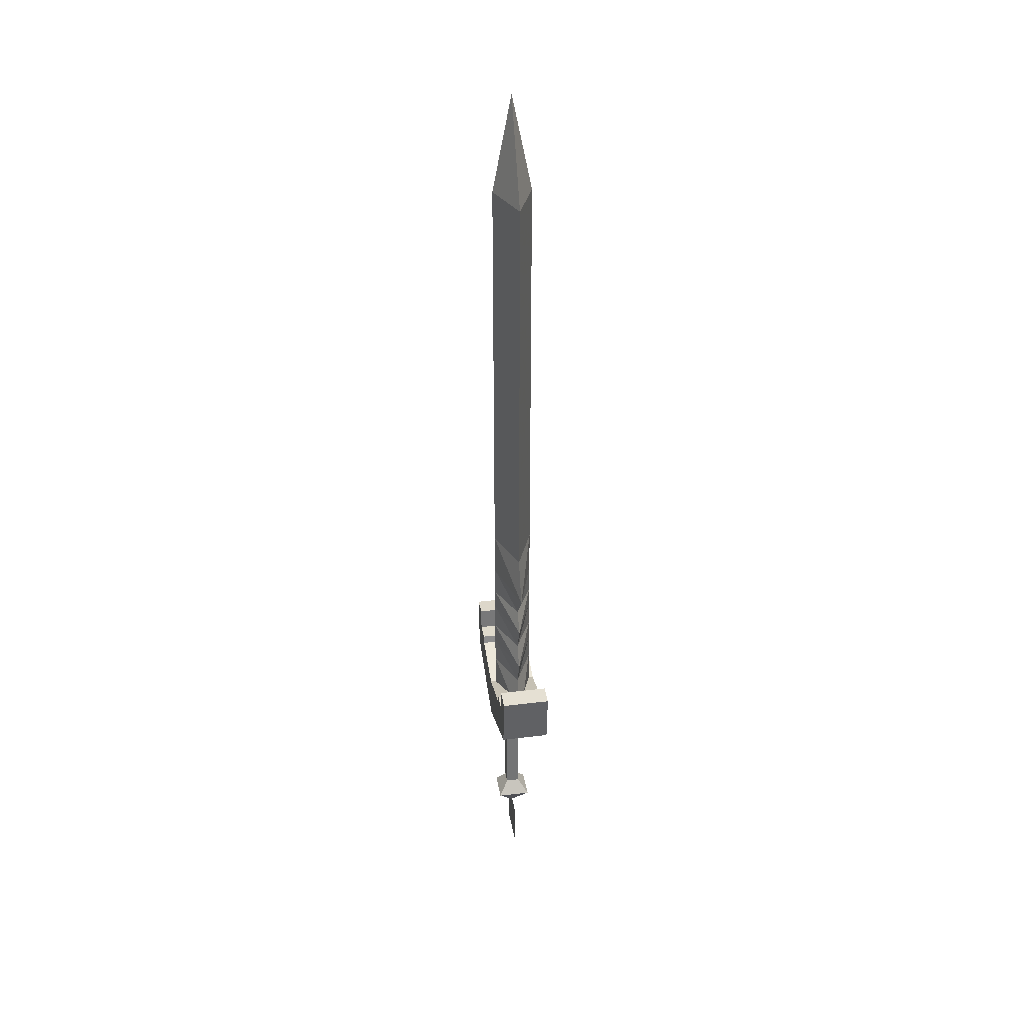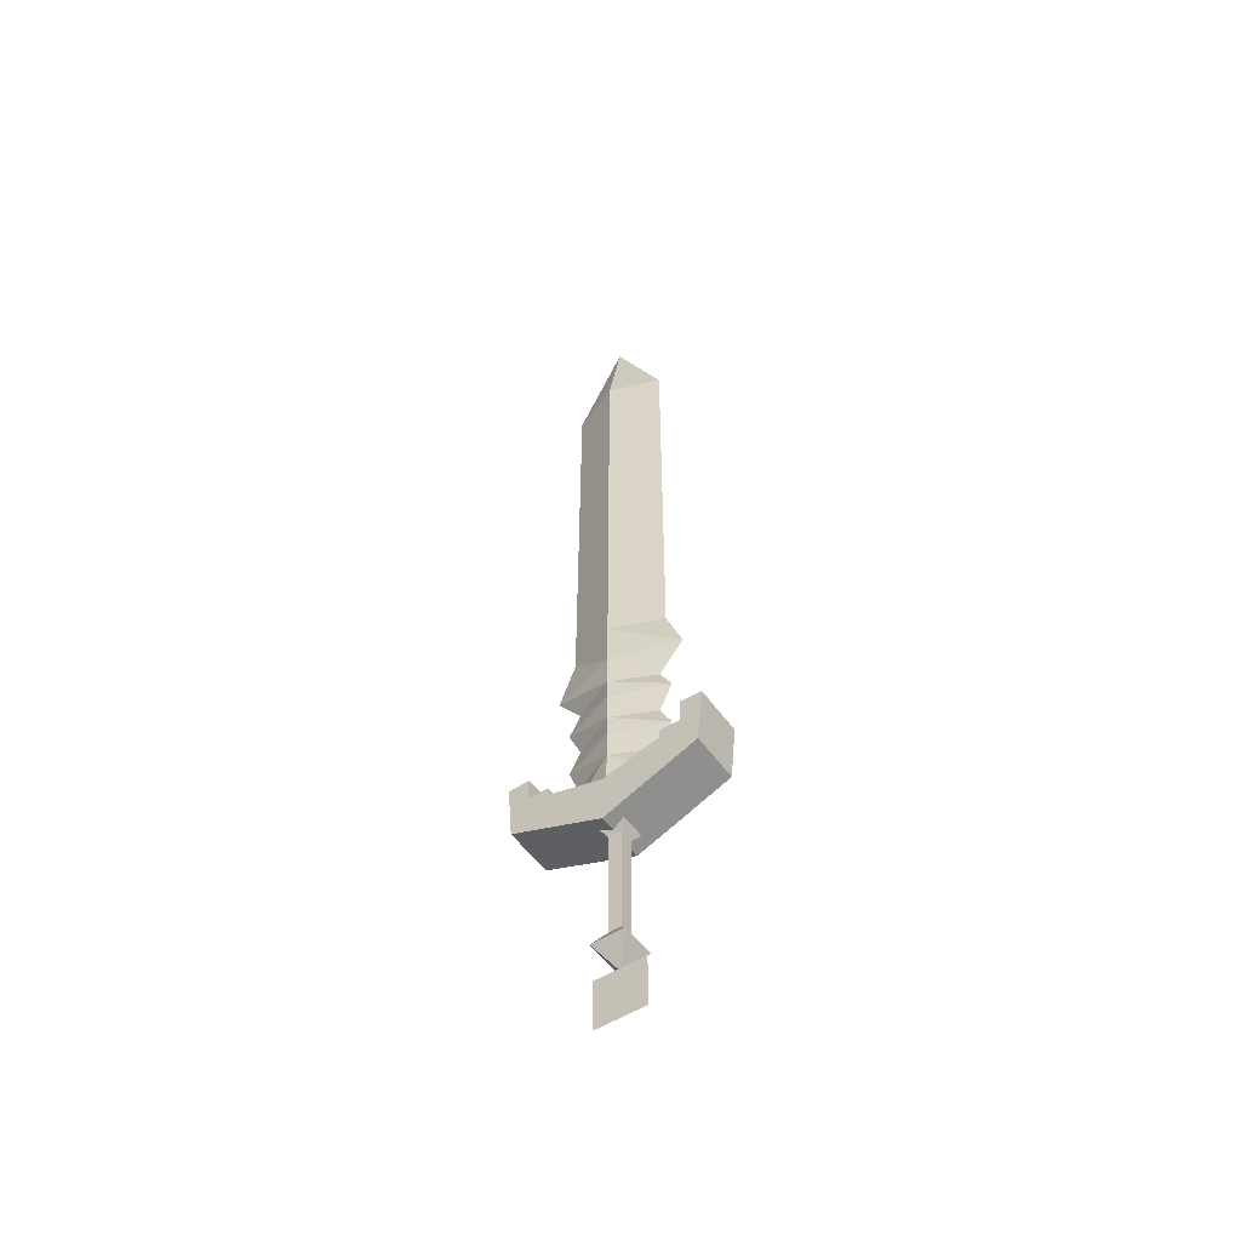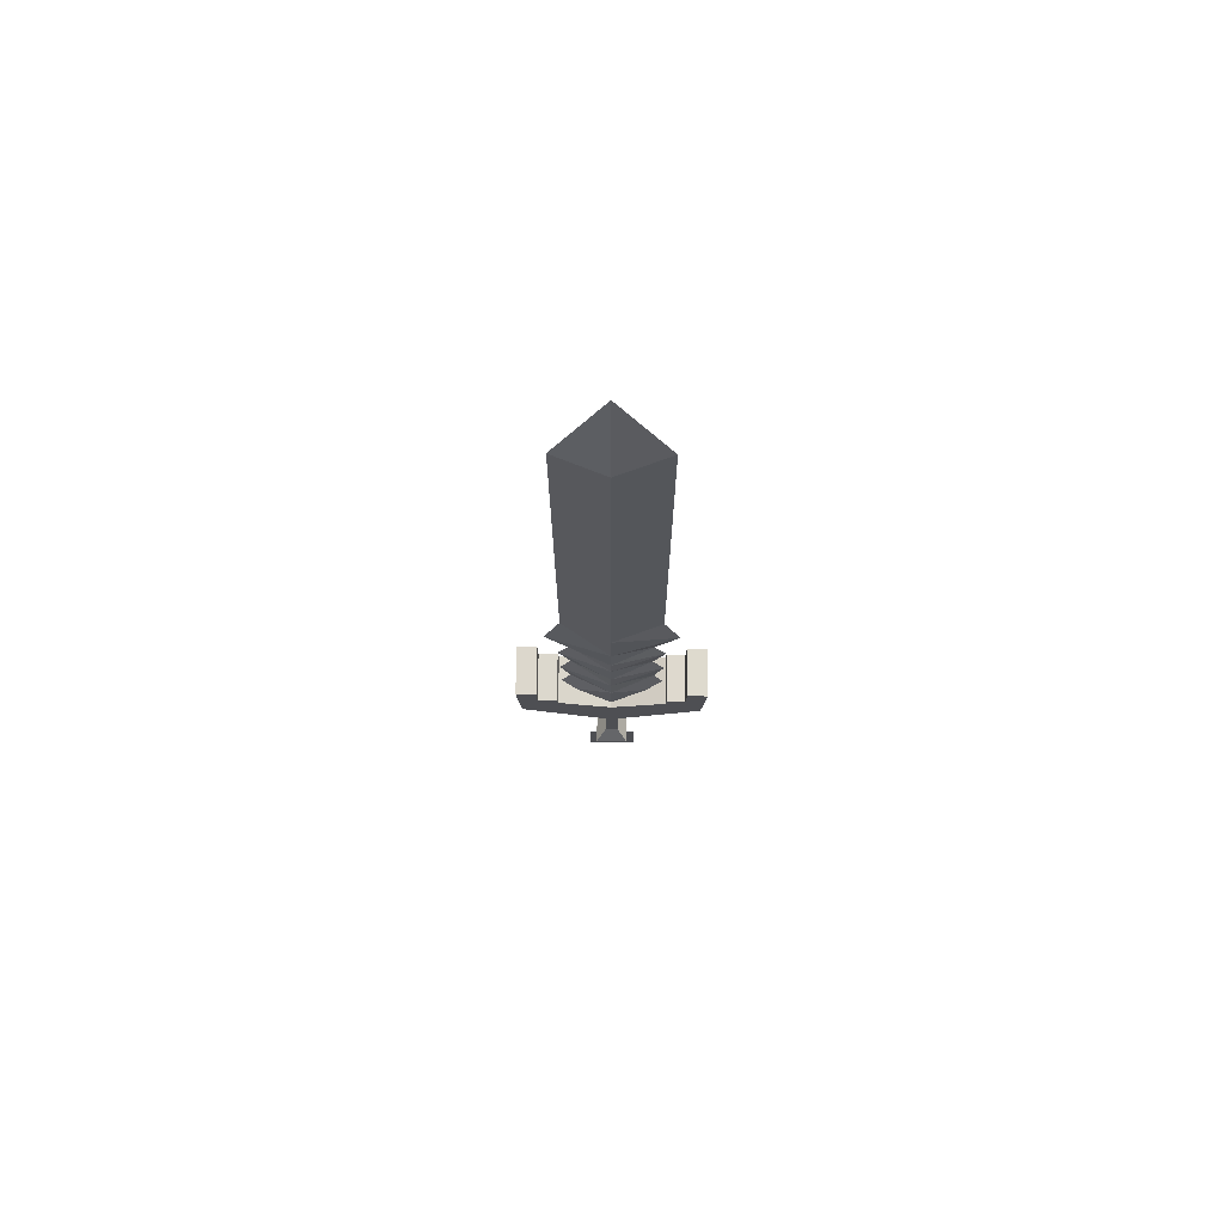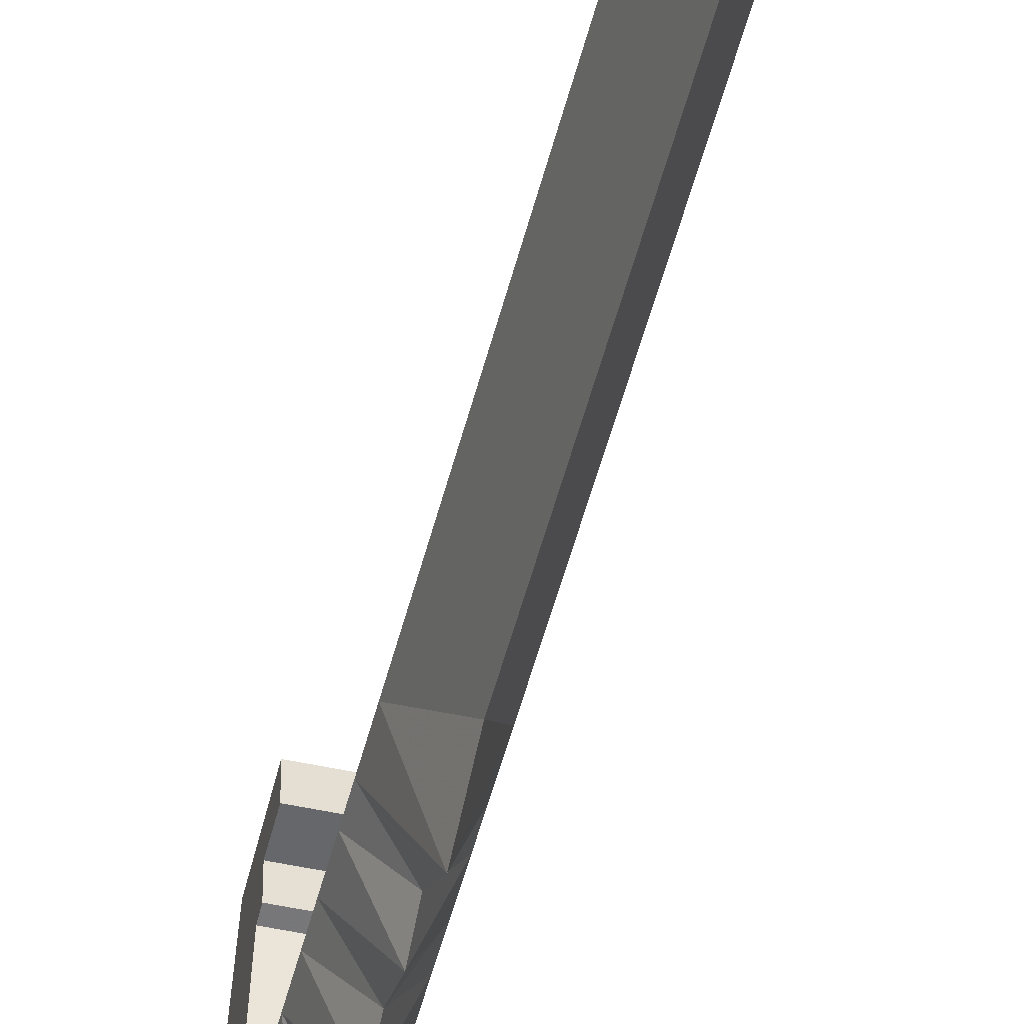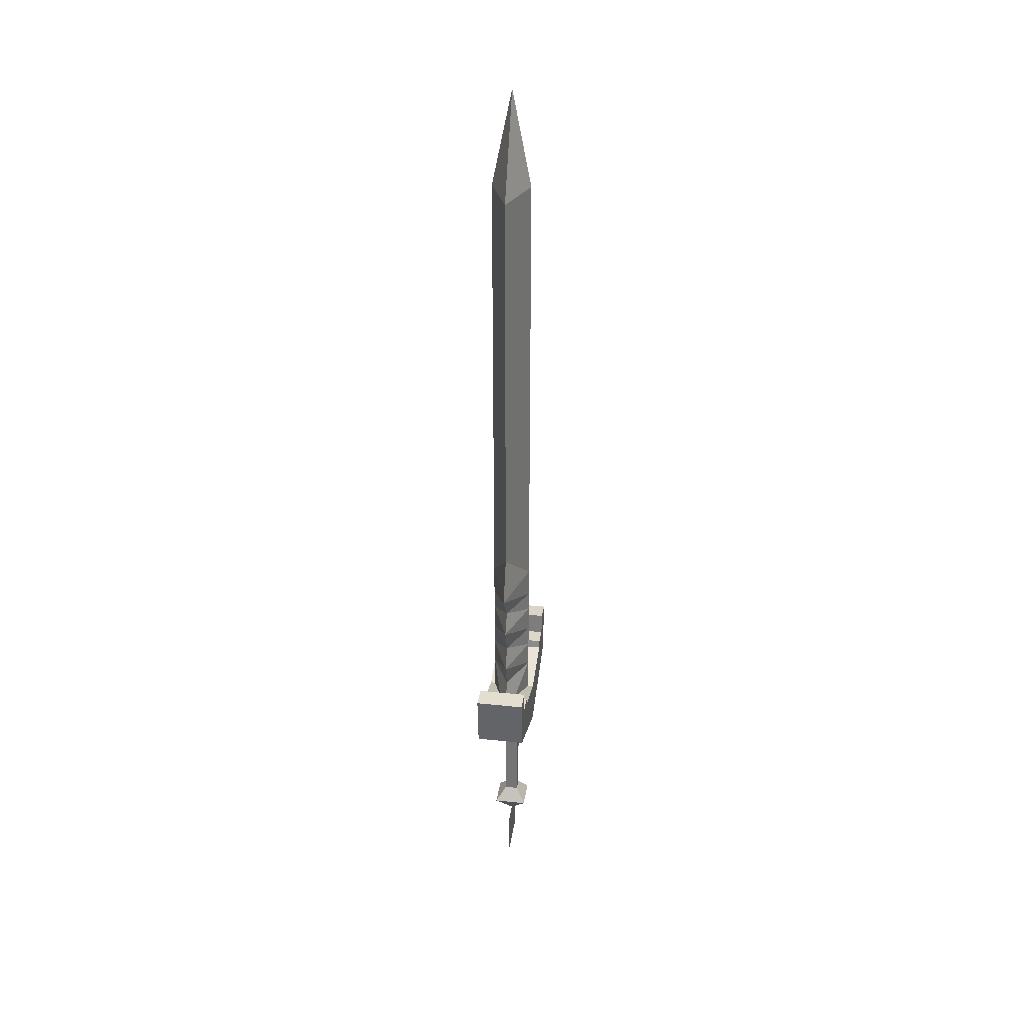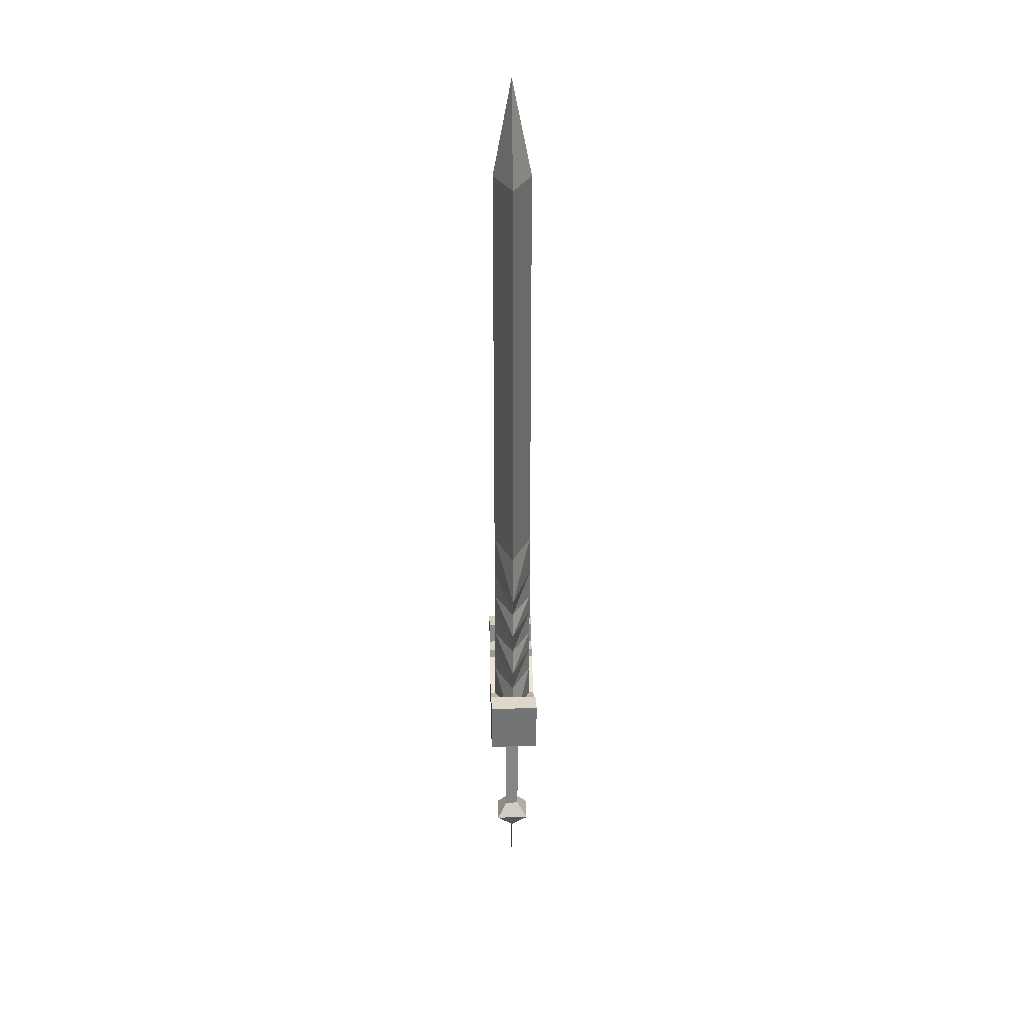
<metadata>
{"format":"obj","ext":"obj","renderer":"f3d","projection":"perspective","resolution":1024,"background":"white","views":[{"elev":34.4,"azim":-9.3,"up":"+Y"},{"elev":-52.9,"azim":-55.6,"up":"+Y"},{"elev":71.9,"azim":-89.4,"up":"+Y"},{"elev":-49.2,"azim":166.3,"up":"+Z"},{"elev":32.5,"azim":-171.7,"up":"+Y"},{"elev":28.2,"azim":-1.4,"up":"+Y"}]}
</metadata>
<code>
o MDL_cw2hsw00_4
v 0.0198 0.4092 0.0274
v -0.0065 0.4454 0.0799
v -0.0065 0.4454 0.0012
v 0.0198 0.4092 0.0537
v 0.0473 0.4092 0.0274
v 0.0748 0.4454 0.0012
v 0.0473 0.4092 0.0537
v 0.0748 0.4454 0.0799
v 0.0198 0.1954 0.0274
v 0.0198 0.3654 0.0537
v 0.0198 0.3654 0.0274
v 0.0198 0.1954 0.0537
v 0.0473 0.1954 0.0274
v 0.0473 0.3654 0.0274
v 0.0473 0.1954 0.0537
v 0.0473 0.3654 0.0537
v 0.0685 0.1654 0.0074
v -0.0002 0.1654 0.0074
v 0.0335 0.1192 0.0412
v 0.0685 0.1654 0.0737
v -0.0002 0.1654 0.0737
v 0.0335 0.0254 -0.0088
v 0.0335 0.1254 0.0912
v 0.0335 0.1254 -0.0088
v 0.0335 0.0254 0.0912
v -0.0165 0.5417 0.1524
v -0.0165 0.4904 0.2274
v -0.0165 0.4154 0.0399
v -0.0165 0.5579 0.1937
v -0.0165 0.5592 0.1549
v -0.0165 0.5104 0.0399
v -0.0165 0.5417 -0.0701
v 0.0848 0.4904 0.2274
v 0.0848 0.4154 0.0399
v -0.0165 0.6029 0.2387
v -0.0165 0.4904 -0.1463
v -0.0165 0.6054 0.1962
v 0.0848 0.6029 0.2387
v 0.0848 0.6054 0.1962
v 0.0848 0.5579 0.1937
v 0.0848 0.5592 0.1549
v 0.0848 0.5417 0.1524
v 0.0848 0.5104 0.0399
v 0.0848 0.5417 -0.0701
v -0.0165 0.5579 -0.1126
v -0.0165 0.5592 -0.0726
v -0.0165 0.6054 -0.1138
v 0.0848 0.5579 -0.1126
v 0.0848 0.5592 -0.0726
v 0.0848 0.4904 -0.1463
v -0.0165 0.6029 -0.1563
v 0.0848 0.6029 -0.1563
v 0.0848 0.6054 -0.1138
v -0.0052 1.772 0.0399
v 0.0335 1.772 0.1412
v 0.0335 1.972 0.0399
v 0.0335 1.772 -0.0588
v 0.0335 0.9304 0.1412
v -0.0052 0.9304 0.0399
v 0.0335 0.9304 -0.0588
v 0.0335 0.8417 0.1749
v -0.0052 0.8417 0.0399
v 0.0335 0.8417 -0.0926
v 0.0335 0.7792 0.1249
v -0.0052 0.7792 0.0399
v 0.0335 0.7792 -0.0438
v 0.0335 0.7367 0.1499
v -0.0052 0.7367 0.0399
v 0.0335 0.7367 -0.0676
v 0.0335 0.6804 0.1237
v -0.0052 0.6804 0.0399
v 0.0335 0.6804 -0.0426
v 0.0335 0.6354 0.1474
v -0.0052 0.6354 0.0399
v 0.0335 0.6354 -0.0651
v 0.0335 0.5817 0.1274
v -0.0052 0.5817 0.0399
v 0.0335 0.5817 -0.0451
v 0.0335 0.4917 0.1687
v -0.0052 0.4604 0.0399
v 0.0335 0.4917 -0.0863
v 0.0748 1.772 0.0399
v 0.0748 0.9304 0.0399
v 0.0748 0.8417 0.0399
v 0.0748 0.7792 0.0399
v 0.0748 0.7367 0.0399
v 0.0748 0.6804 0.0399
v 0.0748 0.6354 0.0399
v 0.0748 0.5817 0.0399
v 0.0748 0.4604 0.0399
f 1 2 3
f 2 1 4
f 5 3 6
f 6 7 5
f 5 1 3
f 6 8 7
f 4 8 2
f 8 4 7
f 9 10 11
f 10 9 12
f 13 11 14
f 11 13 9
f 15 14 16
f 14 15 13
f 12 16 10
f 16 12 15
f 17 9 13
f 9 17 18
f 19 18 17
f 20 13 15
f 15 21 20
f 20 17 13
f 15 12 21
f 19 17 20
f 20 21 19
f 18 19 21
f 21 12 18
f 9 18 12
f 22 23 24
f 23 22 25
f 11 4 1
f 1 14 11
f 4 11 10
f 10 7 4
f 14 1 5
f 5 16 14
f 16 5 7
f 7 10 16
f 26 28 27
f 27 29 26
f 30 26 29
f 28 26 31
f 31 32 28
f 27 34 33
f 33 35 27
f 34 27 28
f 28 36 34
f 37 27 35
f 27 37 29
f 35 33 38
f 38 37 35
f 37 38 39
f 39 29 37
f 29 39 40
f 40 30 29
f 30 40 41
f 41 26 30
f 26 41 42
f 42 31 26
f 31 42 43
f 43 44 31
f 33 43 42
f 43 33 34
f 40 39 38
f 40 38 33
f 33 42 40
f 41 40 42
f 45 32 46
f 32 45 36
f 47 36 45
f 44 48 49
f 48 44 50
f 43 50 44
f 28 32 36
f 50 34 36
f 36 51 50
f 36 47 51
f 52 50 51
f 51 47 52
f 53 52 47
f 47 45 53
f 48 53 45
f 45 46 48
f 49 48 46
f 46 32 49
f 44 49 32
f 32 31 44
f 50 43 34
f 48 52 53
f 52 48 50
f 54 55 56
f 57 54 56
f 54 58 55
f 58 54 59
f 57 59 54
f 59 57 60
f 59 61 58
f 61 59 62
f 60 62 59
f 62 60 63
f 62 64 61
f 64 62 65
f 63 65 62
f 65 63 66
f 65 67 64
f 67 65 68
f 66 68 65
f 68 66 69
f 68 70 67
f 70 68 71
f 69 71 68
f 71 69 72
f 71 73 70
f 73 71 74
f 72 74 71
f 74 72 75
f 74 76 73
f 76 74 77
f 75 77 74
f 77 75 78
f 77 79 76
f 79 77 80
f 81 80 77
f 77 78 81
f 82 57 56
f 56 55 82
f 83 82 58
f 82 83 57
f 60 57 83
f 58 82 55
f 84 83 61
f 83 84 60
f 63 60 84
f 61 83 58
f 85 84 64
f 84 85 63
f 66 63 85
f 64 84 61
f 86 85 67
f 85 86 66
f 69 66 86
f 67 85 64
f 87 86 70
f 86 87 69
f 72 69 87
f 70 86 67
f 88 87 73
f 87 88 72
f 75 72 88
f 73 87 70
f 89 88 76
f 88 89 75
f 78 75 89
f 76 88 73
f 89 79 90
f 79 89 76
f 89 81 78
f 81 89 90

</code>
